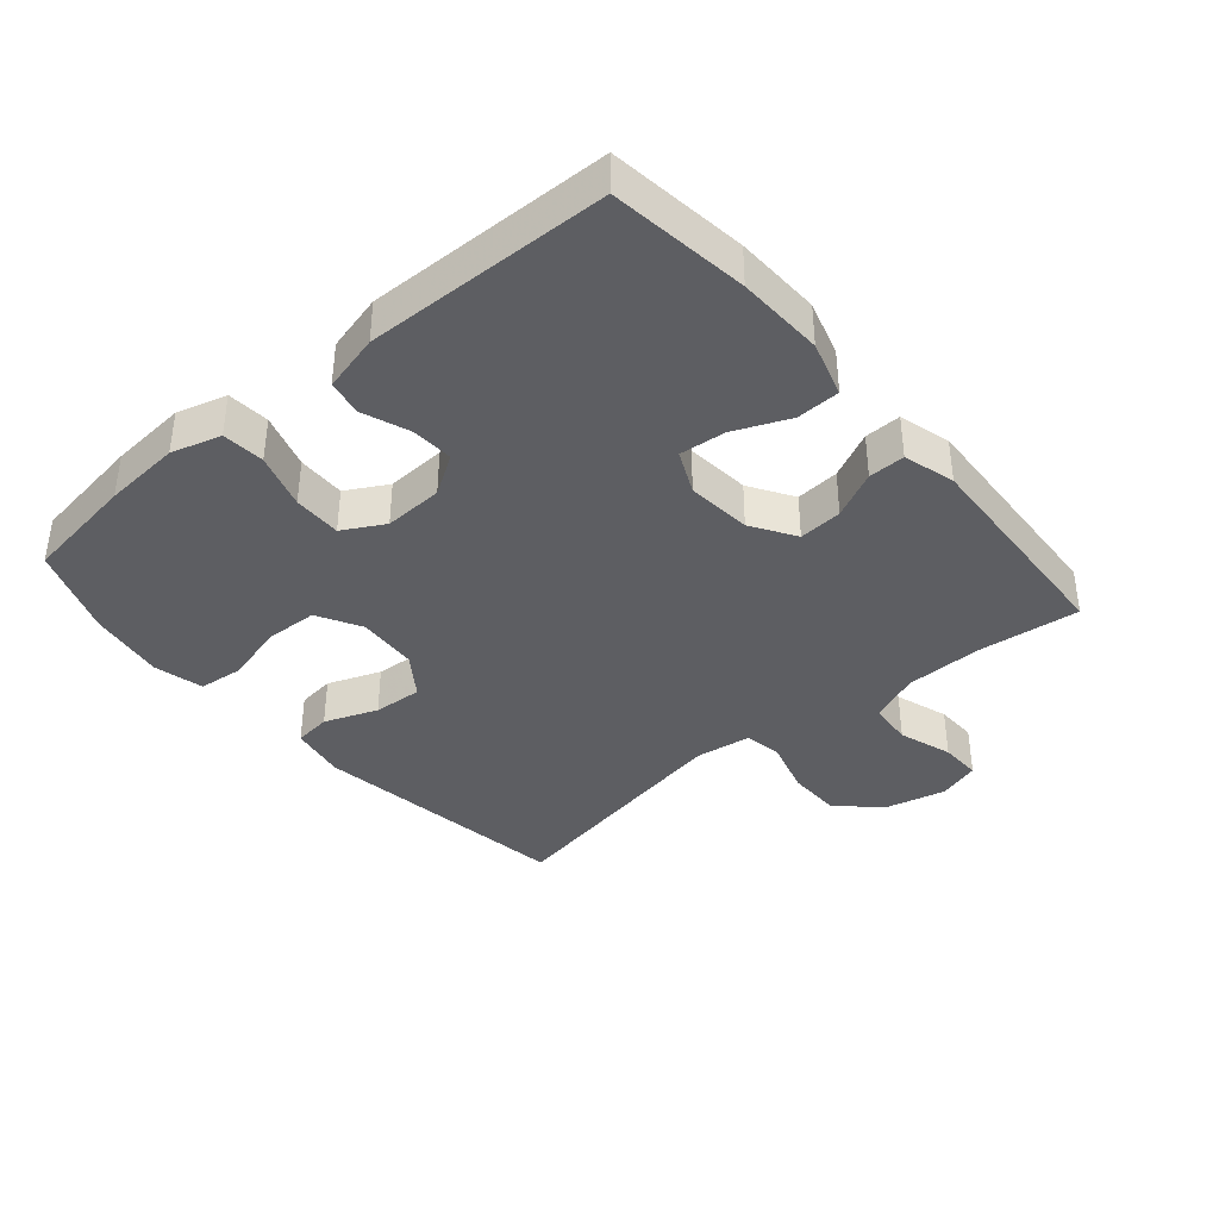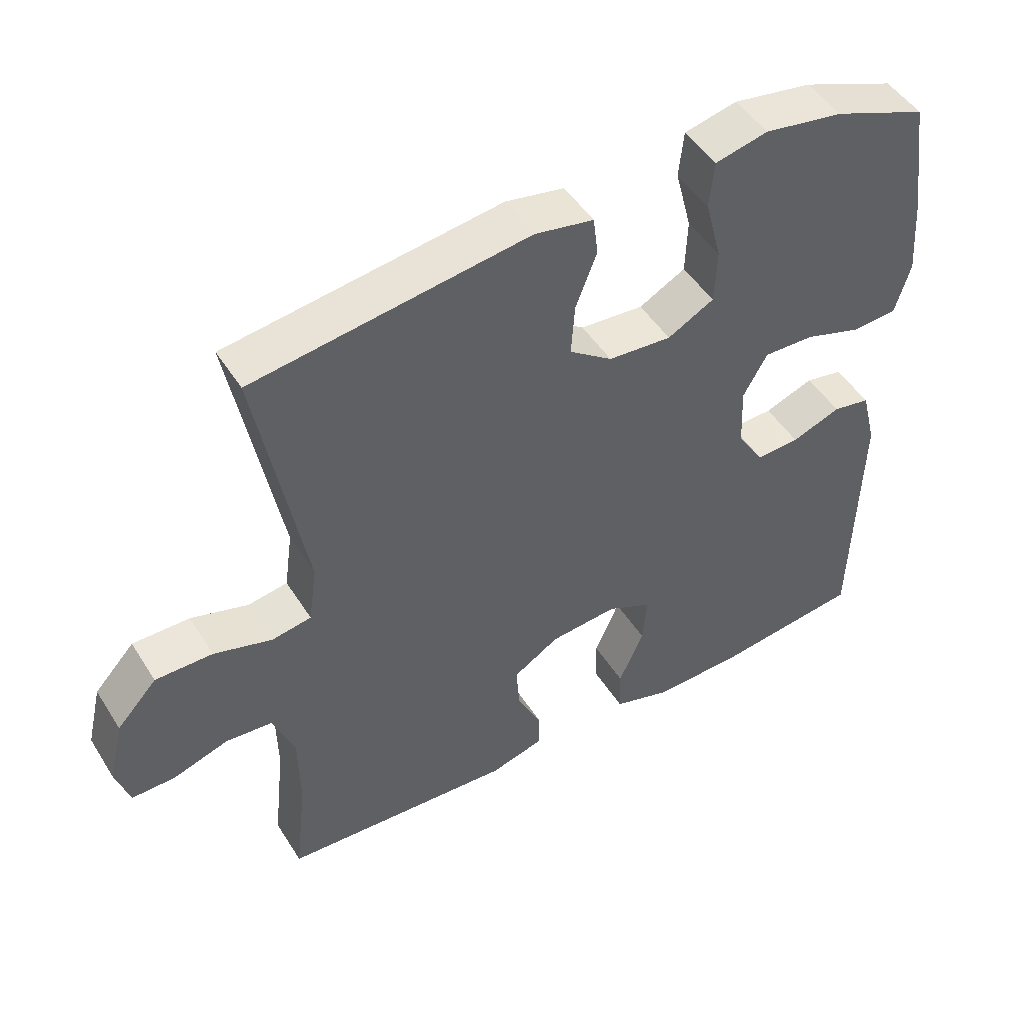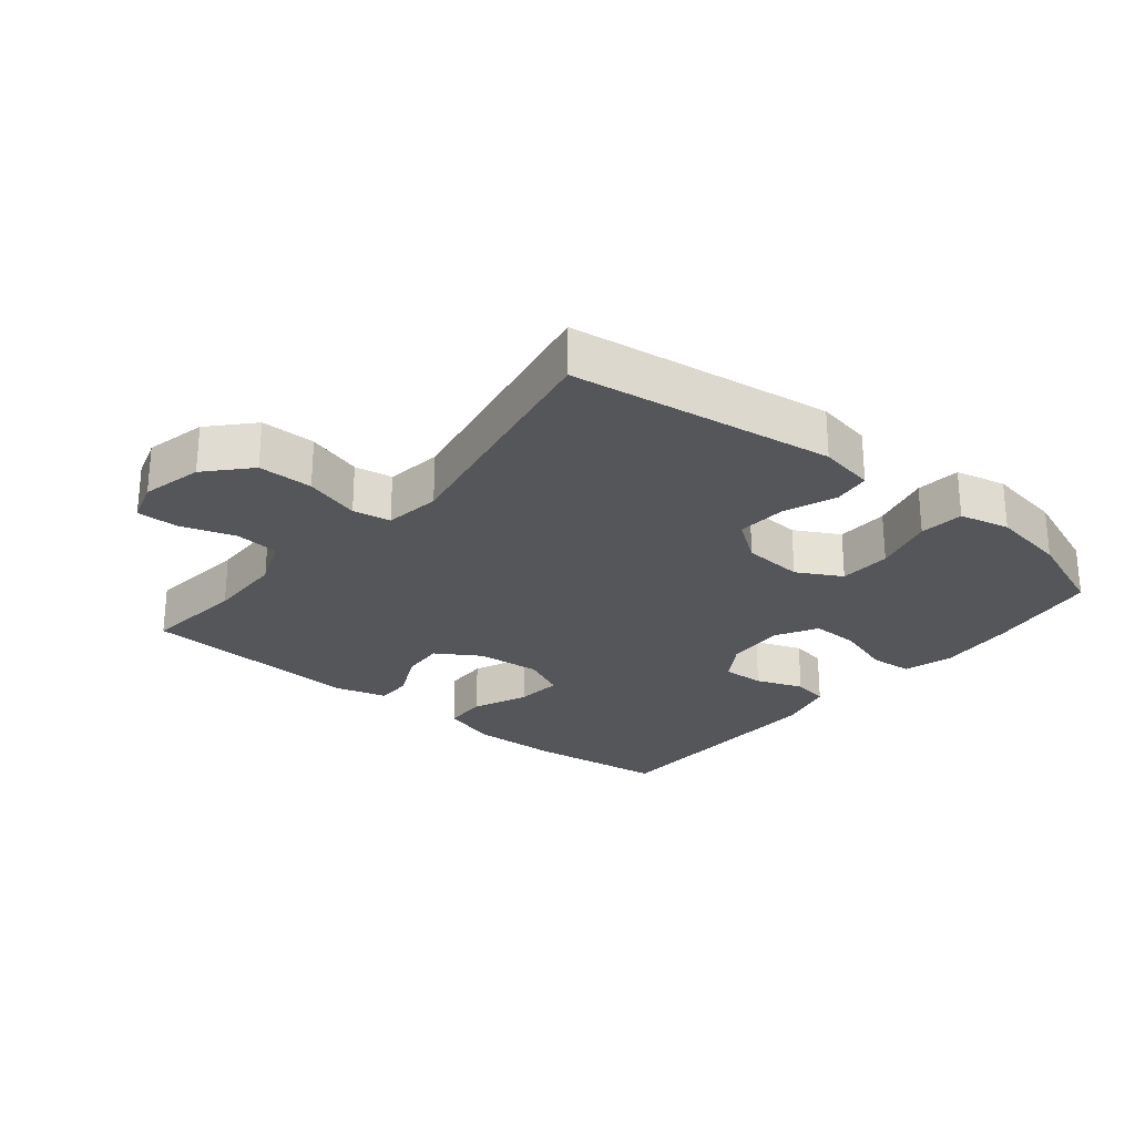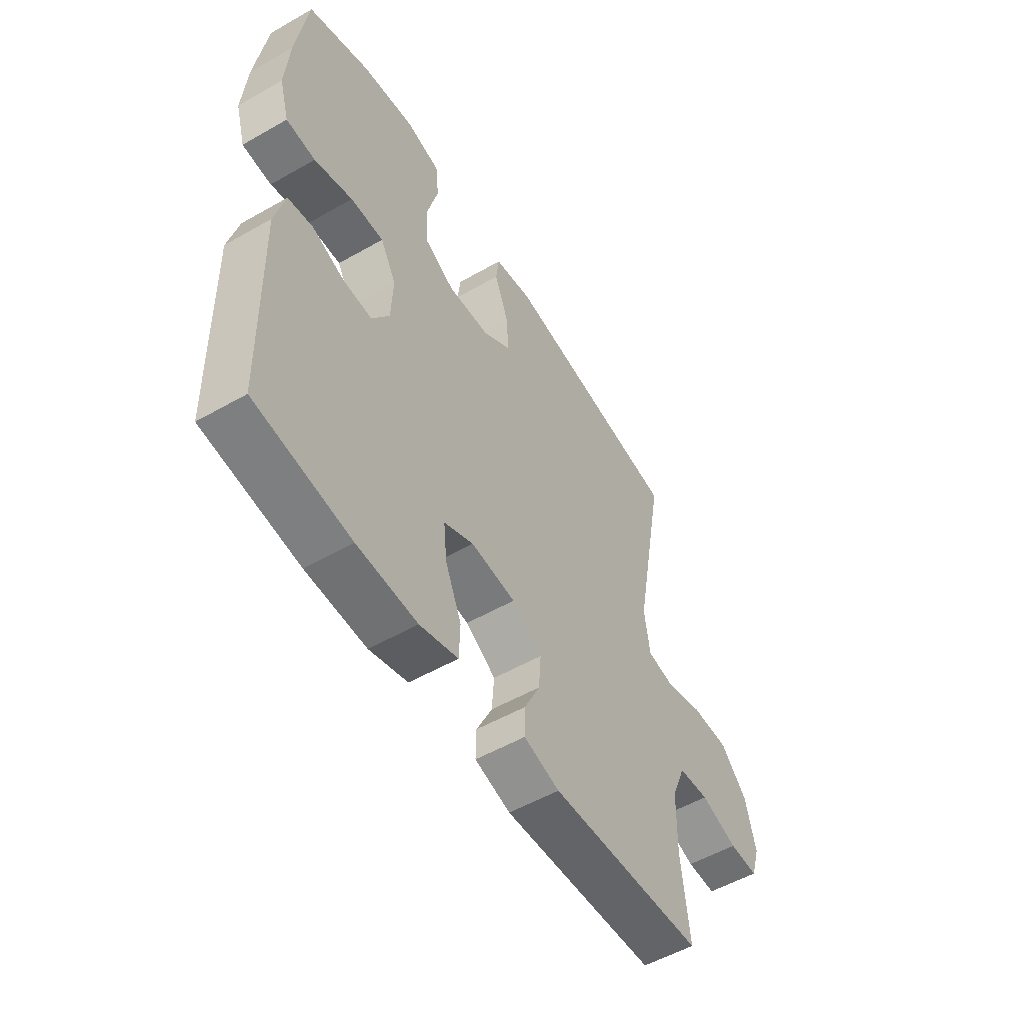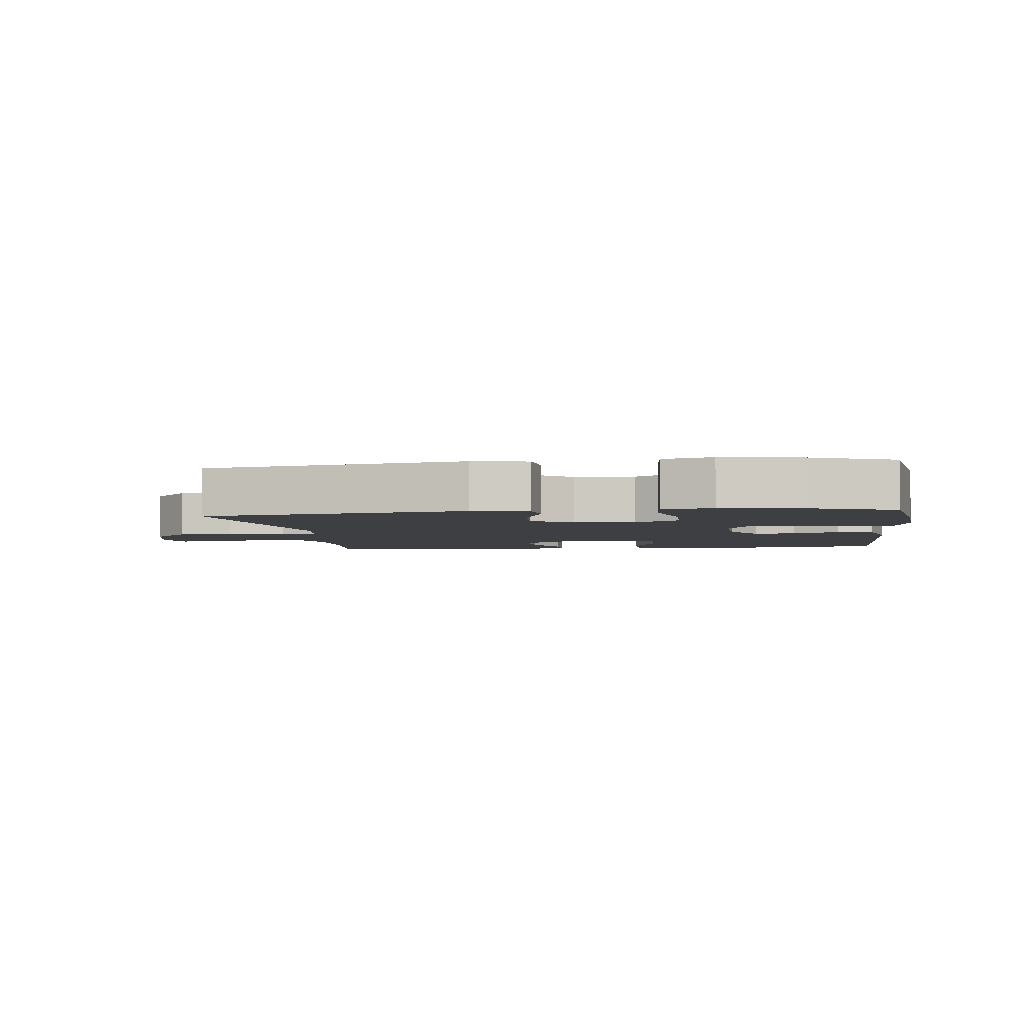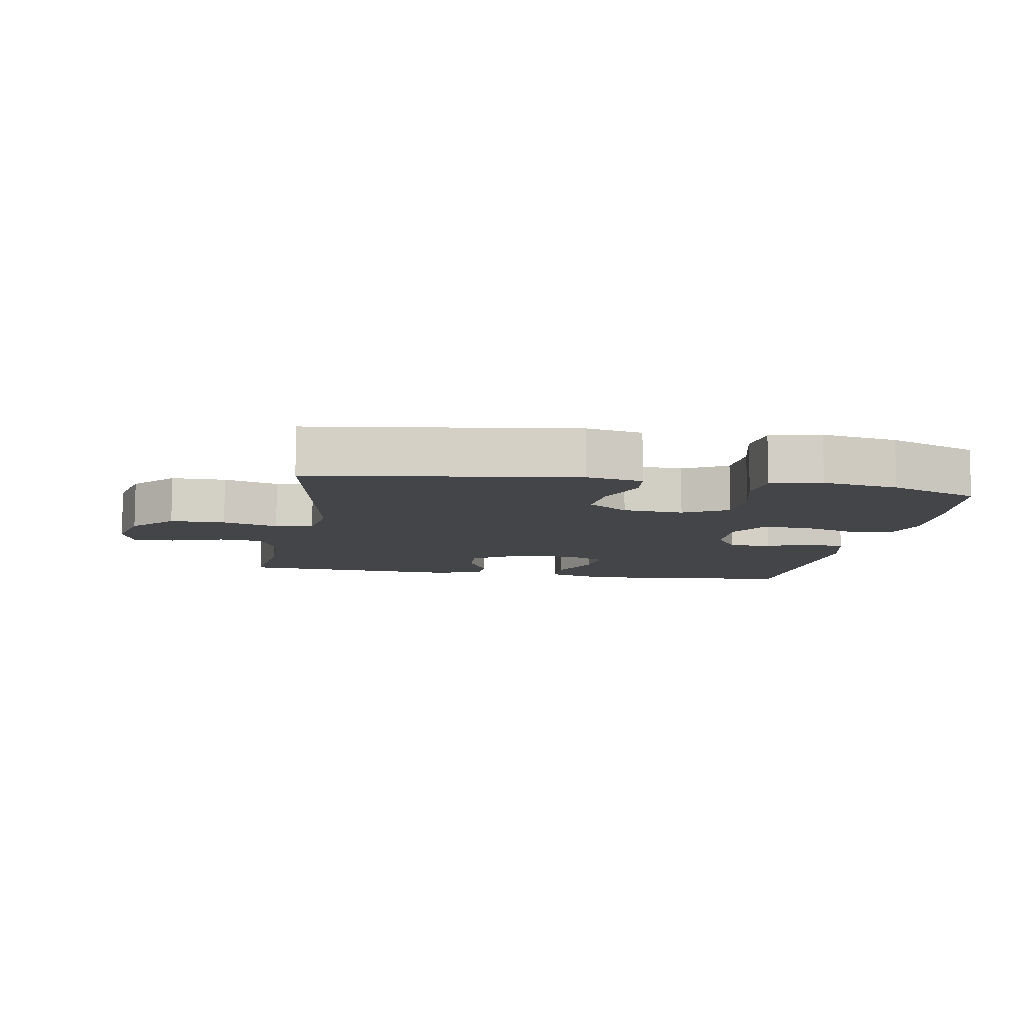
<metadata>
{"format":"obj","ext":"obj","renderer":"f3d","projection":"perspective","resolution":1024,"background":"white","views":[{"elev":-38.3,"azim":130.5,"up":"+Y"},{"elev":48.3,"azim":-30.9,"up":"+Z"},{"elev":-26.0,"azim":-39.3,"up":"+Y"},{"elev":-53.9,"azim":121.3,"up":"+Z"},{"elev":-3.9,"azim":7.6,"up":"+Y"},{"elev":-9.1,"azim":-10.0,"up":"+Y"}]}
</metadata>
<code>
v -0.5 0.07 -0.5
v -0.483 0.07 -0.344
v -0.485 0.07 -0.226
v -0.516 0.07 -0.149
v -0.584 0.07 -0.143
v -0.666 0.07 -0.17
v -0.73 0.07 -0.171
v -0.75 0.07 -0.107
v -0.728 0.07 -0.014
v -0.669 0.07 0.05
v -0.585 0.07 0.05
v -0.5 0.07 0.025
v -0.442 0.07 0.035
v -0.43 0.07 0.121
v -0.5 0.07 0.5
v -0.097 0.07 0.557
v -0.011 0.07 0.541
v -0.004 0.07 0.484
v -0.035 0.07 0.403
v -0.04 0.07 0.328
v 0.023 0.07 0.283
v 0.116 0.07 0.276
v 0.184 0.07 0.313
v 0.187 0.07 0.393
v 0.163 0.07 0.486
v 0.17 0.07 0.554
v 0.247 0.07 0.572
v 0.363 0.07 0.553
v 0.5 0.07 0.5
v 0.525 0.07 0.327
v 0.534 0.07 0.209
v 0.512 0.07 0.133
v 0.447 0.07 0.128
v 0.362 0.07 0.155
v 0.288 0.07 0.157
v 0.253 0.07 0.094
v 0.257 0.07 0.003
v 0.296 0.07 -0.058
v 0.36 0.07 -0.055
v 0.432 0.07 -0.028
v 0.487 0.07 -0.038
v 0.509 0.07 -0.126
v 0.5 0.07 -0.5
v 0.288 0.07 -0.527
v 0.155 0.07 -0.531
v 0.07 0.07 -0.505
v 0.068 0.07 -0.438
v 0.104 0.07 -0.354
v 0.111 0.07 -0.283
v 0.045 0.07 -0.252
v -0.054 0.07 -0.261
v -0.121 0.07 -0.303
v -0.116 0.07 -0.37
v -0.081 0.07 -0.442
v -0.08 0.07 -0.498
v -0.159 0.07 -0.52
v -0.5 0 -0.5
v -0.483 0 -0.344
v -0.485 0 -0.226
v -0.516 0 -0.149
v -0.584 0 -0.143
v -0.666 0 -0.17
v -0.73 0 -0.171
v -0.75 0 -0.107
v -0.728 0 -0.014
v -0.669 0 0.05
v -0.585 0 0.05
v -0.5 0 0.025
v -0.442 0 0.035
v -0.43 0 0.121
v -0.5 0 0.5
v -0.097 0 0.557
v -0.011 0 0.541
v -0.004 0 0.484
v -0.035 0 0.403
v -0.04 0 0.328
v 0.023 0 0.283
v 0.116 0 0.276
v 0.184 0 0.313
v 0.187 0 0.393
v 0.163 0 0.486
v 0.17 0 0.554
v 0.247 0 0.572
v 0.363 0 0.553
v 0.5 0 0.5
v 0.525 0 0.327
v 0.534 0 0.209
v 0.512 0 0.133
v 0.447 0 0.128
v 0.362 0 0.155
v 0.288 0 0.157
v 0.253 0 0.094
v 0.257 0 0.003
v 0.296 0 -0.058
v 0.36 0 -0.055
v 0.432 0 -0.028
v 0.487 0 -0.038
v 0.509 0 -0.126
v 0.5 0 -0.5
v 0.288 0 -0.527
v 0.155 0 -0.531
v 0.07 0 -0.505
v 0.068 0 -0.438
v 0.104 0 -0.354
v 0.111 0 -0.283
v 0.045 0 -0.252
v -0.054 0 -0.261
v -0.121 0 -0.303
v -0.116 0 -0.37
v -0.081 0 -0.442
v -0.08 0 -0.498
v -0.159 0 -0.52
f 53 54 55 56
f 52 53 56 1
f 51 52 1 2
f 45 46 47 48
f 45 48 49
f 44 45 49
f 43 44 49
f 42 43 49
f 39 40 41 42
f 38 39 42 49
f 37 38 49 50
f 31 32 33 34
f 31 34 35
f 30 31 35
f 29 30 35
f 28 29 35
f 27 28 35 36
f 24 25 26 27
f 23 24 27 36
f 16 17 18 19
f 14 15 16 19
f 13 14 19 20
f 9 10 11 12
f 7 8 9 12
f 5 6 7 12
f 4 5 12 13
f 3 4 13 20
f 51 2 3 20
f 22 23 36 37
f 21 22 37 50
f 20 21 50 51
f 112 111 110 109
f 57 112 109 108
f 58 57 108 107
f 104 103 102 101
f 105 104 101
f 105 101 100
f 105 100 99
f 105 99 98
f 98 97 96 95
f 105 98 95 94
f 106 105 94 93
f 90 89 88 87
f 91 90 87
f 91 87 86
f 91 86 85
f 91 85 84
f 92 91 84 83
f 83 82 81 80
f 92 83 80 79
f 75 74 73 72
f 75 72 71 70
f 76 75 70 69
f 68 67 66 65
f 68 65 64 63
f 68 63 62 61
f 69 68 61 60
f 76 69 60 59
f 76 59 58 107
f 93 92 79 78
f 106 93 78 77
f 107 106 77 76
f 1 57 58 2
f 2 58 59 3
f 3 59 60 4
f 4 60 61 5
f 5 61 62 6
f 6 62 63 7
f 7 63 64 8
f 8 64 65 9
f 9 65 66 10
f 10 66 67 11
f 11 67 68 12
f 12 68 69 13
f 13 69 70 14
f 14 70 71 15
f 15 71 72 16
f 16 72 73 17
f 17 73 74 18
f 18 74 75 19
f 19 75 76 20
f 20 76 77 21
f 21 77 78 22
f 22 78 79 23
f 23 79 80 24
f 24 80 81 25
f 25 81 82 26
f 26 82 83 27
f 27 83 84 28
f 28 84 85 29
f 29 85 86 30
f 30 86 87 31
f 31 87 88 32
f 32 88 89 33
f 33 89 90 34
f 34 90 91 35
f 35 91 92 36
f 36 92 93 37
f 37 93 94 38
f 38 94 95 39
f 39 95 96 40
f 40 96 97 41
f 41 97 98 42
f 42 98 99 43
f 43 99 100 44
f 44 100 101 45
f 45 101 102 46
f 46 102 103 47
f 47 103 104 48
f 48 104 105 49
f 49 105 106 50
f 50 106 107 51
f 51 107 108 52
f 52 108 109 53
f 53 109 110 54
f 54 110 111 55
f 55 111 112 56
f 56 112 57 1

</code>
